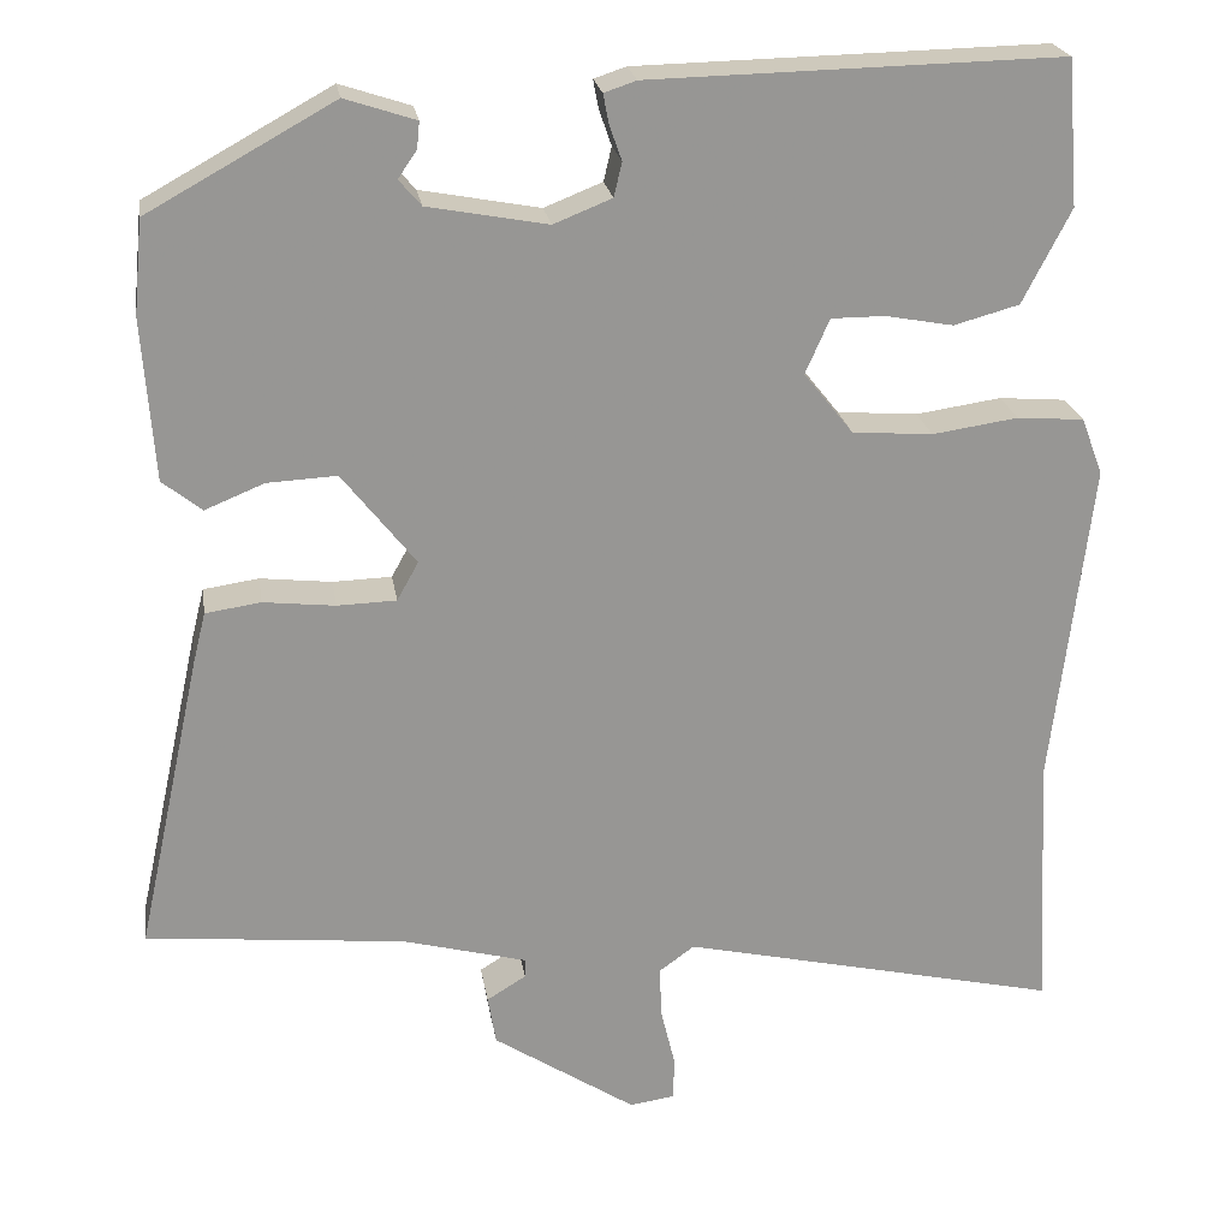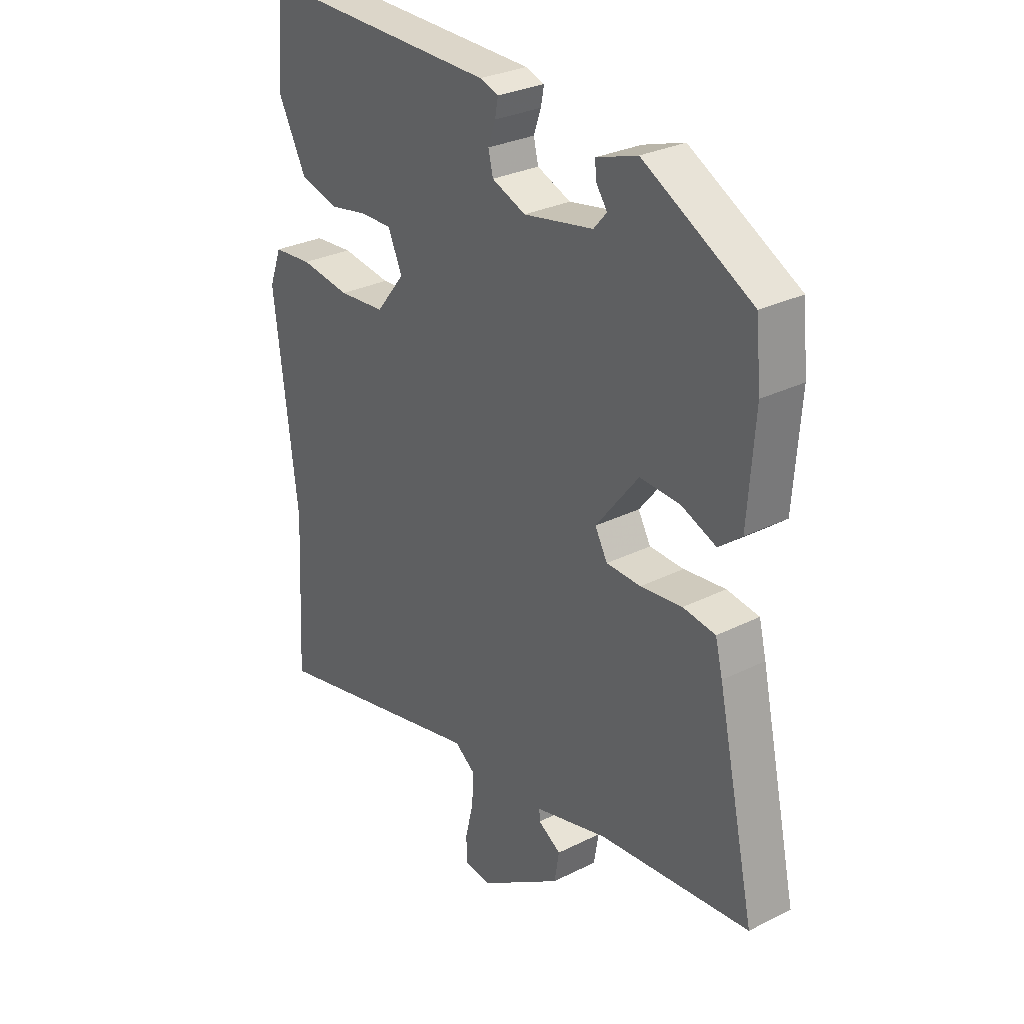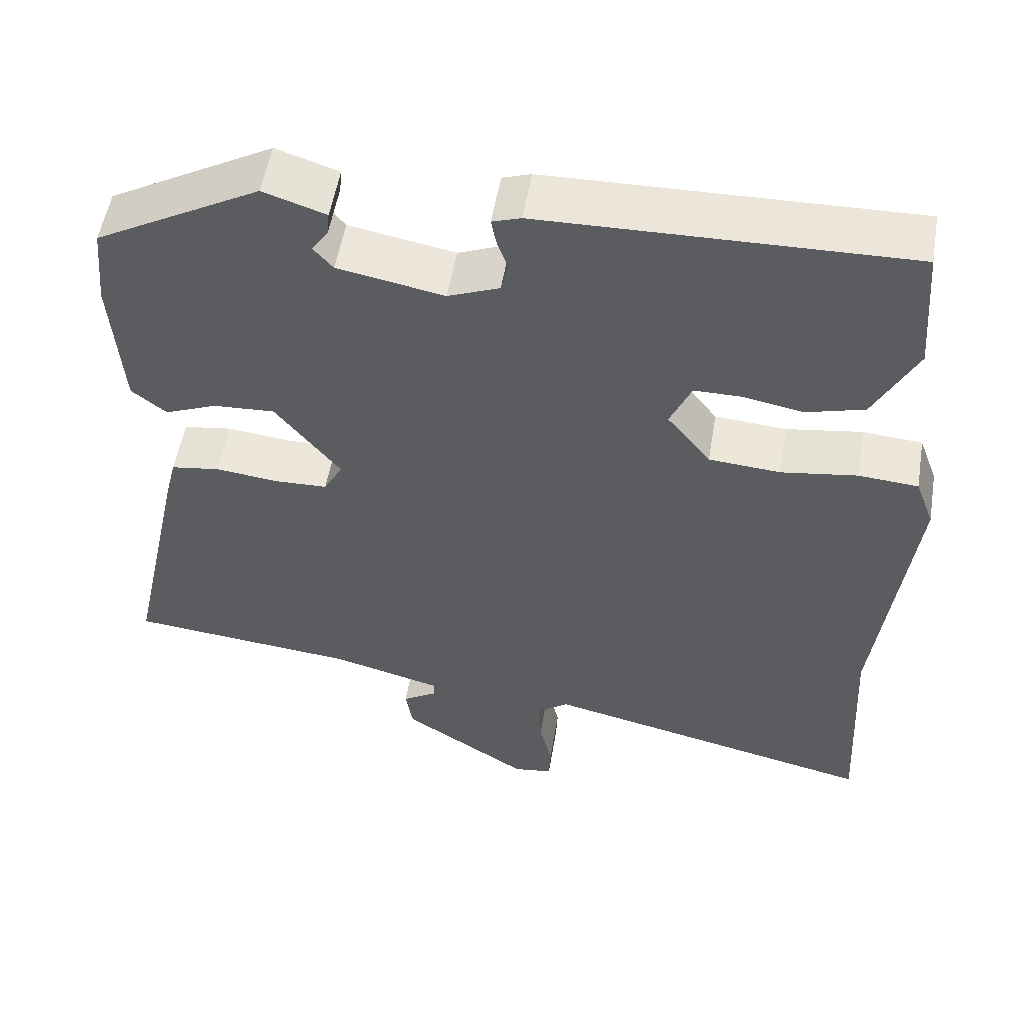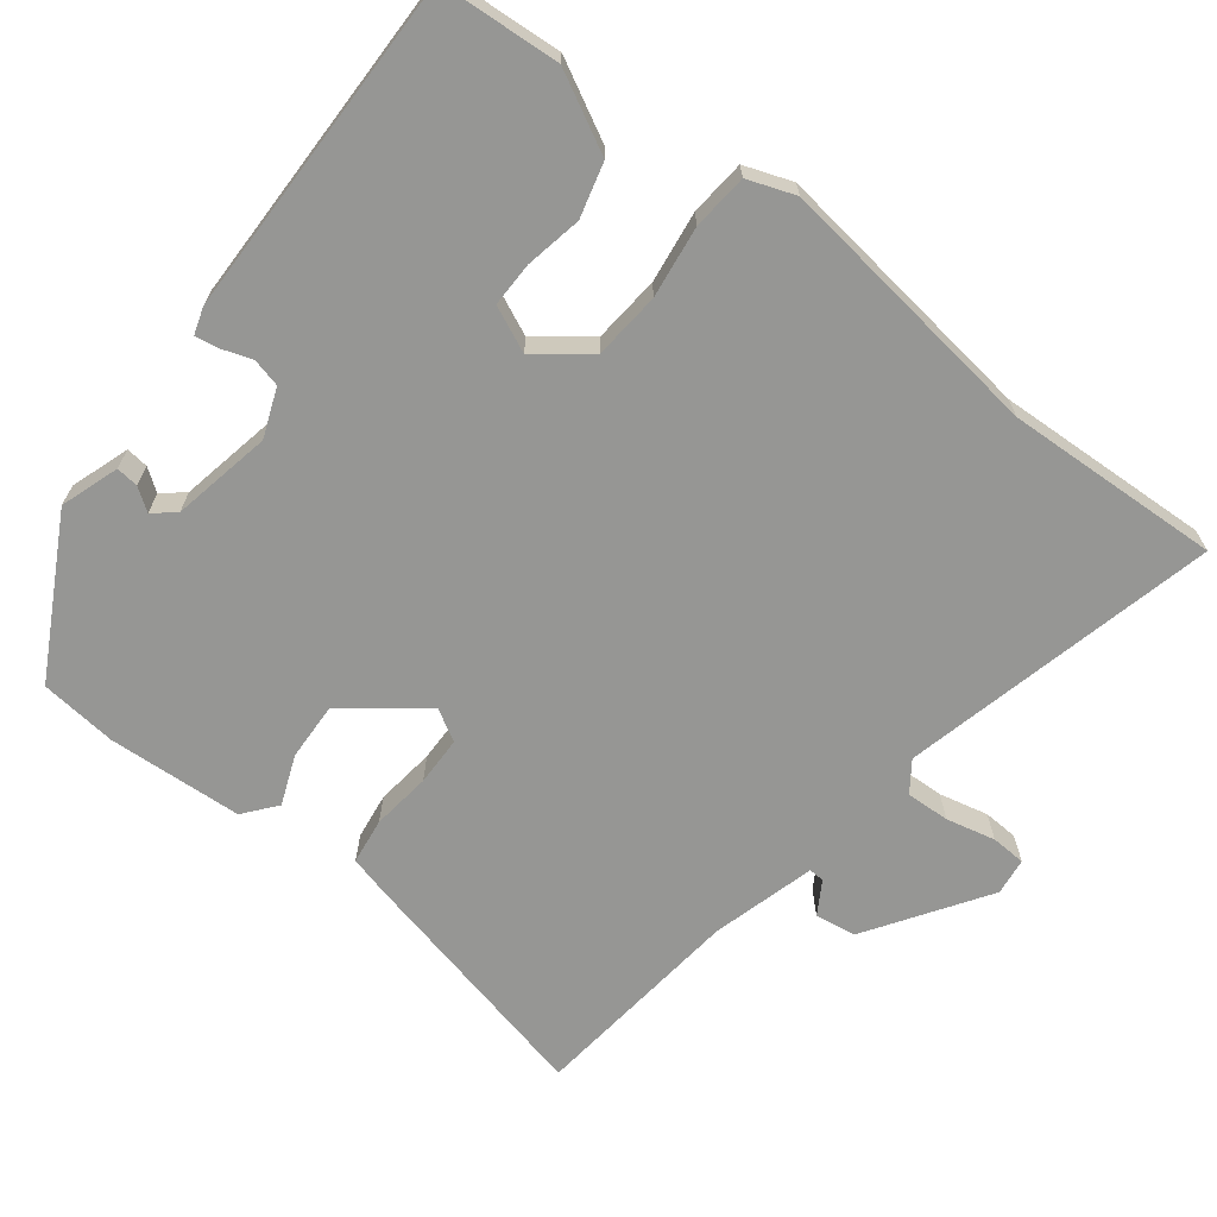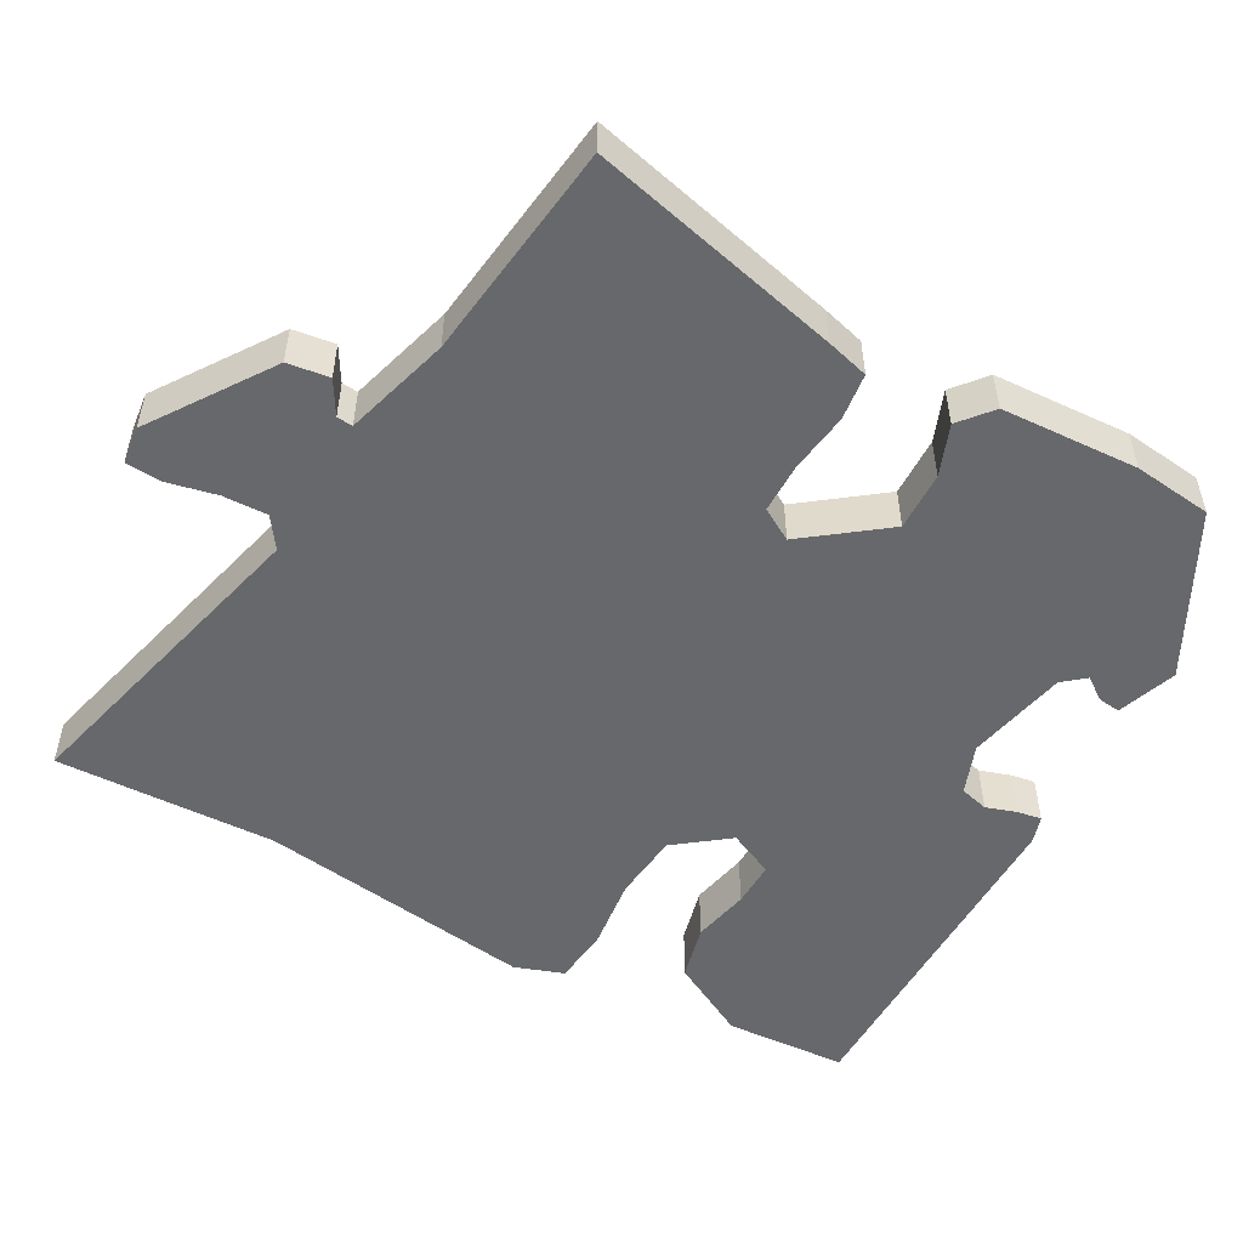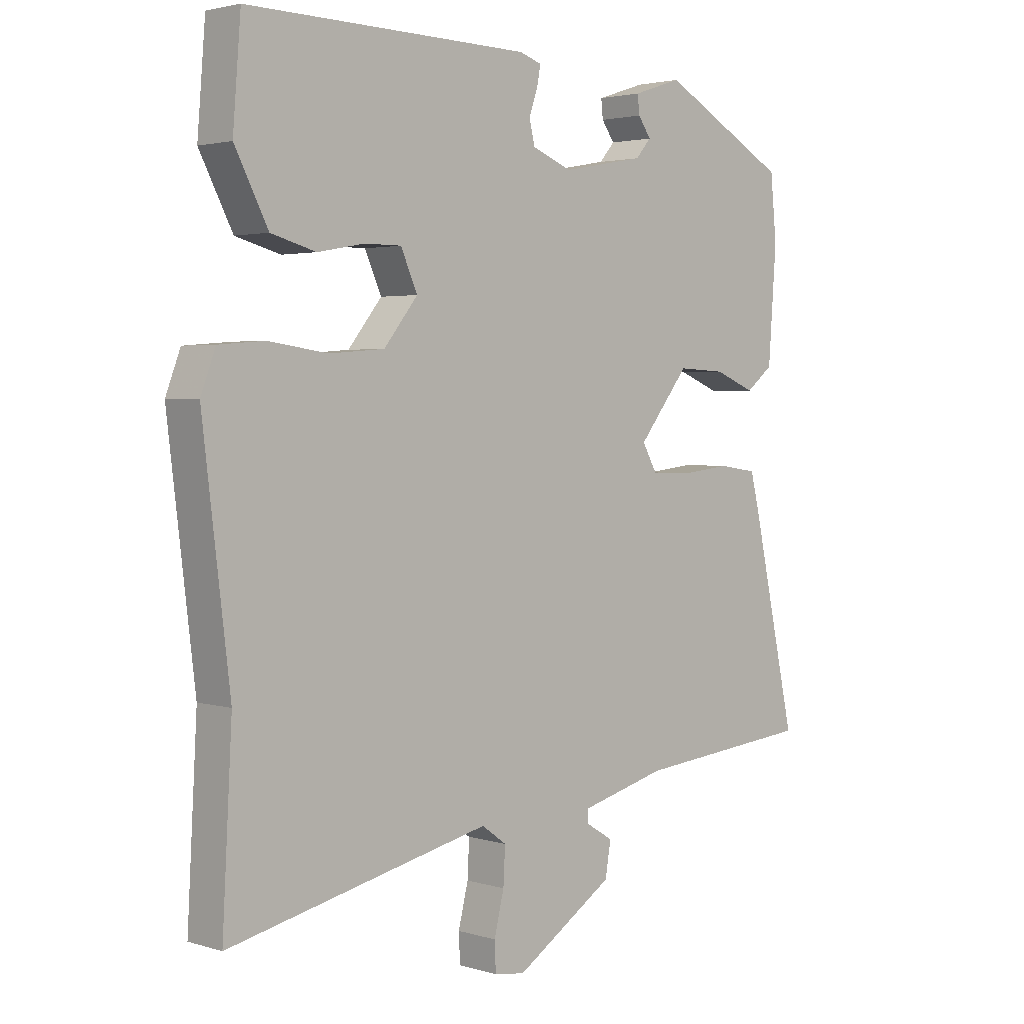
<metadata>
{"format":"obj","ext":"obj","renderer":"f3d","projection":"perspective","resolution":1024,"background":"white","views":[{"elev":22.6,"azim":-8.9,"up":"+Z"},{"elev":29.1,"azim":-126.7,"up":"+Z"},{"elev":53.5,"azim":9.5,"up":"+Z"},{"elev":-67.7,"azim":51.7,"up":"+Y"},{"elev":-52.4,"azim":-120.2,"up":"+Y"},{"elev":2.7,"azim":136.1,"up":"+Z"}]}
</metadata>
<code>
v -0.546 0.07 -0.47
v -0.473 0.07 -0.136
v -0.459 0.07 -0.08
v -0.397 0.07 -0.071
v -0.317 0.07 -0.08
v -0.251 0.07 -0.078
v -0.227 0.07 -0.035
v -0.309 0.07 0.069
v -0.387 0.07 0.065
v -0.453 0.07 0.038
v -0.497 0.07 0.073
v -0.51 0.07 0.254
v -0.5 0.07 0.358
v -0.292 0.07 0.473
v -0.213 0.07 0.447
v -0.216 0.07 0.417
v -0.237 0.07 0.387
v -0.212 0.07 0.358
v -0.078 0.07 0.333
v -0.013 0.07 0.359
v -0.004 0.07 0.397
v -0.018 0.07 0.437
v -0.024 0.07 0.469
v 0.012 0.07 0.481
v 0.472 0.07 0.491
v 0.485 0.07 0.329
v 0.431 0.07 0.224
v 0.358 0.07 0.204
v 0.282 0.07 0.218
v 0.222 0.07 0.218
v 0.195 0.07 0.157
v 0.25 0.07 0.088
v 0.34 0.07 0.081
v 0.436 0.07 0.095
v 0.511 0.07 0.089
v 0.535 0.07 0.025
v 0.491 0.07 -0.342
v 0.507 0.07 -0.632
v 0.081 0.07 -0.535
v 0.041 0.07 -0.564
v 0.044 0.07 -0.623
v 0.06 0.07 -0.689
v 0.058 0.07 -0.736
v 0.008 0.07 -0.743
v -0.152 0.07 -0.639
v -0.161 0.07 -0.584
v -0.117 0.07 -0.557
v -0.116 0.07 -0.536
v -0.256 0.07 -0.499
v -0.546 0 -0.47
v -0.473 0 -0.136
v -0.459 0 -0.08
v -0.397 0 -0.071
v -0.317 0 -0.08
v -0.251 0 -0.078
v -0.227 0 -0.035
v -0.309 0 0.069
v -0.387 0 0.065
v -0.453 0 0.038
v -0.497 0 0.073
v -0.51 0 0.254
v -0.5 0 0.358
v -0.292 0 0.473
v -0.213 0 0.447
v -0.216 0 0.417
v -0.237 0 0.387
v -0.212 0 0.358
v -0.078 0 0.333
v -0.013 0 0.359
v -0.004 0 0.397
v -0.018 0 0.437
v -0.024 0 0.469
v 0.012 0 0.481
v 0.472 0 0.491
v 0.485 0 0.329
v 0.431 0 0.224
v 0.358 0 0.204
v 0.282 0 0.218
v 0.222 0 0.218
v 0.195 0 0.157
v 0.25 0 0.088
v 0.34 0 0.081
v 0.436 0 0.095
v 0.511 0 0.089
v 0.535 0 0.025
v 0.491 0 -0.342
v 0.507 0 -0.632
v 0.081 0 -0.535
v 0.041 0 -0.564
v 0.044 0 -0.623
v 0.06 0 -0.689
v 0.058 0 -0.736
v 0.008 0 -0.743
v -0.152 0 -0.639
v -0.161 0 -0.584
v -0.117 0 -0.557
v -0.116 0 -0.536
v -0.256 0 -0.499
f 44 45 46 47
f 44 47 48
f 41 42 43 44
f 40 41 44 48
f 39 40 48 49
f 37 38 39
f 36 37 39 49
f 33 34 35 36
f 32 33 36 49
f 26 27 28 29
f 26 29 30
f 25 26 30
f 24 25 30
f 21 22 23 24
f 21 24 30 31
f 14 15 16 17
f 12 13 14 17
f 12 17 18
f 9 10 11 12
f 8 9 12 18
f 7 8 18 19
f 2 3 4 5
f 2 5 6
f 1 2 6
f 49 1 6
f 32 49 6 7
f 20 21 31 32
f 7 19 20 32
f 96 95 94 93
f 97 96 93
f 93 92 91 90
f 97 93 90 89
f 98 97 89 88
f 88 87 86
f 98 88 86 85
f 85 84 83 82
f 98 85 82 81
f 78 77 76 75
f 79 78 75
f 79 75 74
f 79 74 73
f 73 72 71 70
f 80 79 73 70
f 66 65 64 63
f 66 63 62 61
f 67 66 61
f 61 60 59 58
f 67 61 58 57
f 68 67 57 56
f 54 53 52 51
f 55 54 51
f 55 51 50
f 55 50 98
f 56 55 98 81
f 81 80 70 69
f 81 69 68 56
f 1 50 51 2
f 2 51 52 3
f 3 52 53 4
f 4 53 54 5
f 5 54 55 6
f 6 55 56 7
f 7 56 57 8
f 8 57 58 9
f 9 58 59 10
f 10 59 60 11
f 11 60 61 12
f 12 61 62 13
f 13 62 63 14
f 14 63 64 15
f 15 64 65 16
f 16 65 66 17
f 17 66 67 18
f 18 67 68 19
f 19 68 69 20
f 20 69 70 21
f 21 70 71 22
f 22 71 72 23
f 23 72 73 24
f 24 73 74 25
f 25 74 75 26
f 26 75 76 27
f 27 76 77 28
f 28 77 78 29
f 29 78 79 30
f 30 79 80 31
f 31 80 81 32
f 32 81 82 33
f 33 82 83 34
f 34 83 84 35
f 35 84 85 36
f 36 85 86 37
f 37 86 87 38
f 38 87 88 39
f 39 88 89 40
f 40 89 90 41
f 41 90 91 42
f 42 91 92 43
f 43 92 93 44
f 44 93 94 45
f 45 94 95 46
f 46 95 96 47
f 47 96 97 48
f 48 97 98 49
f 49 98 50 1

</code>
